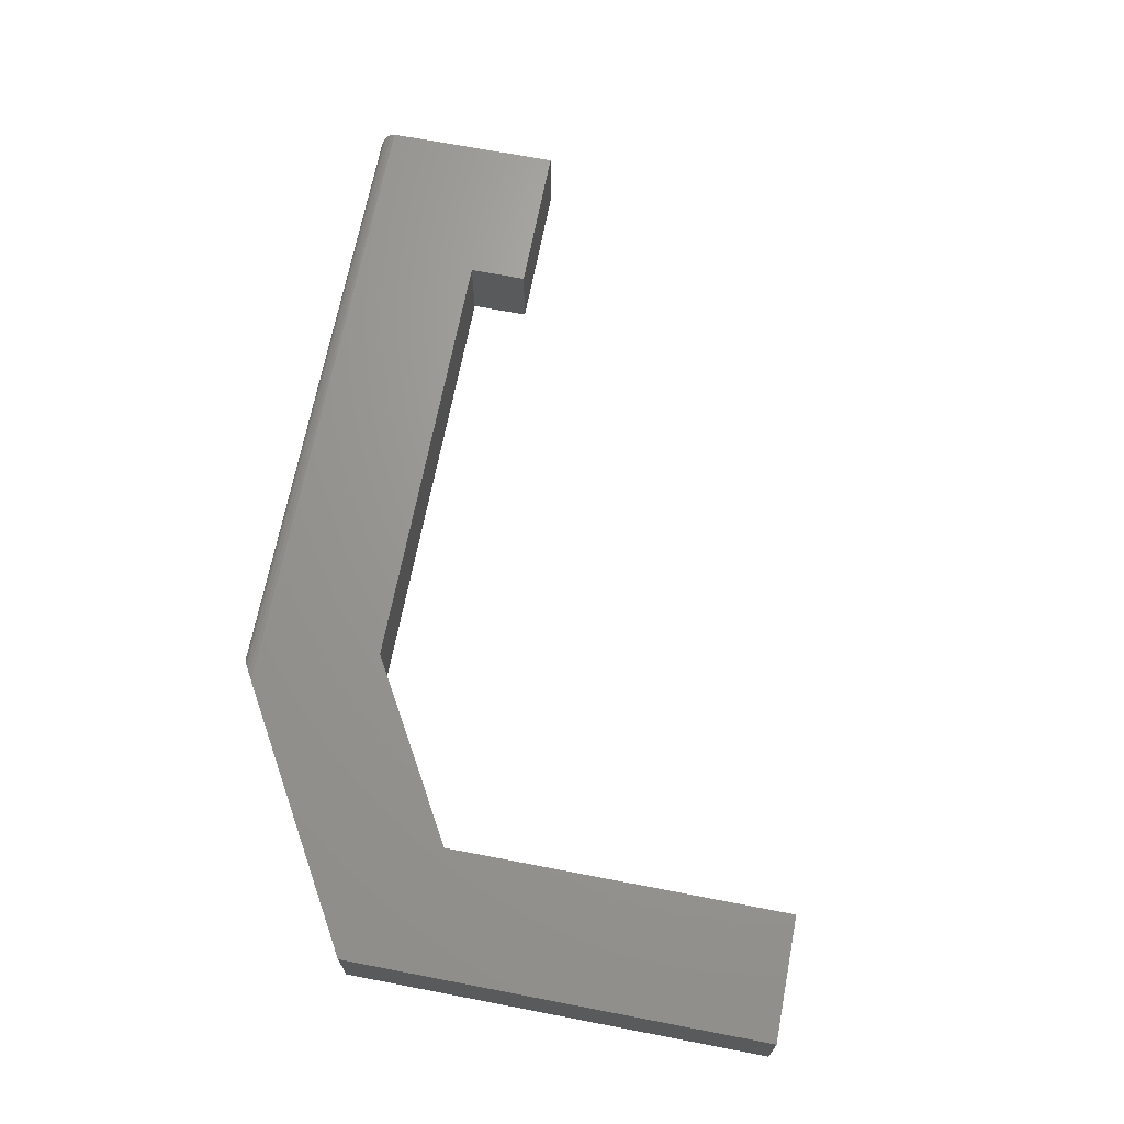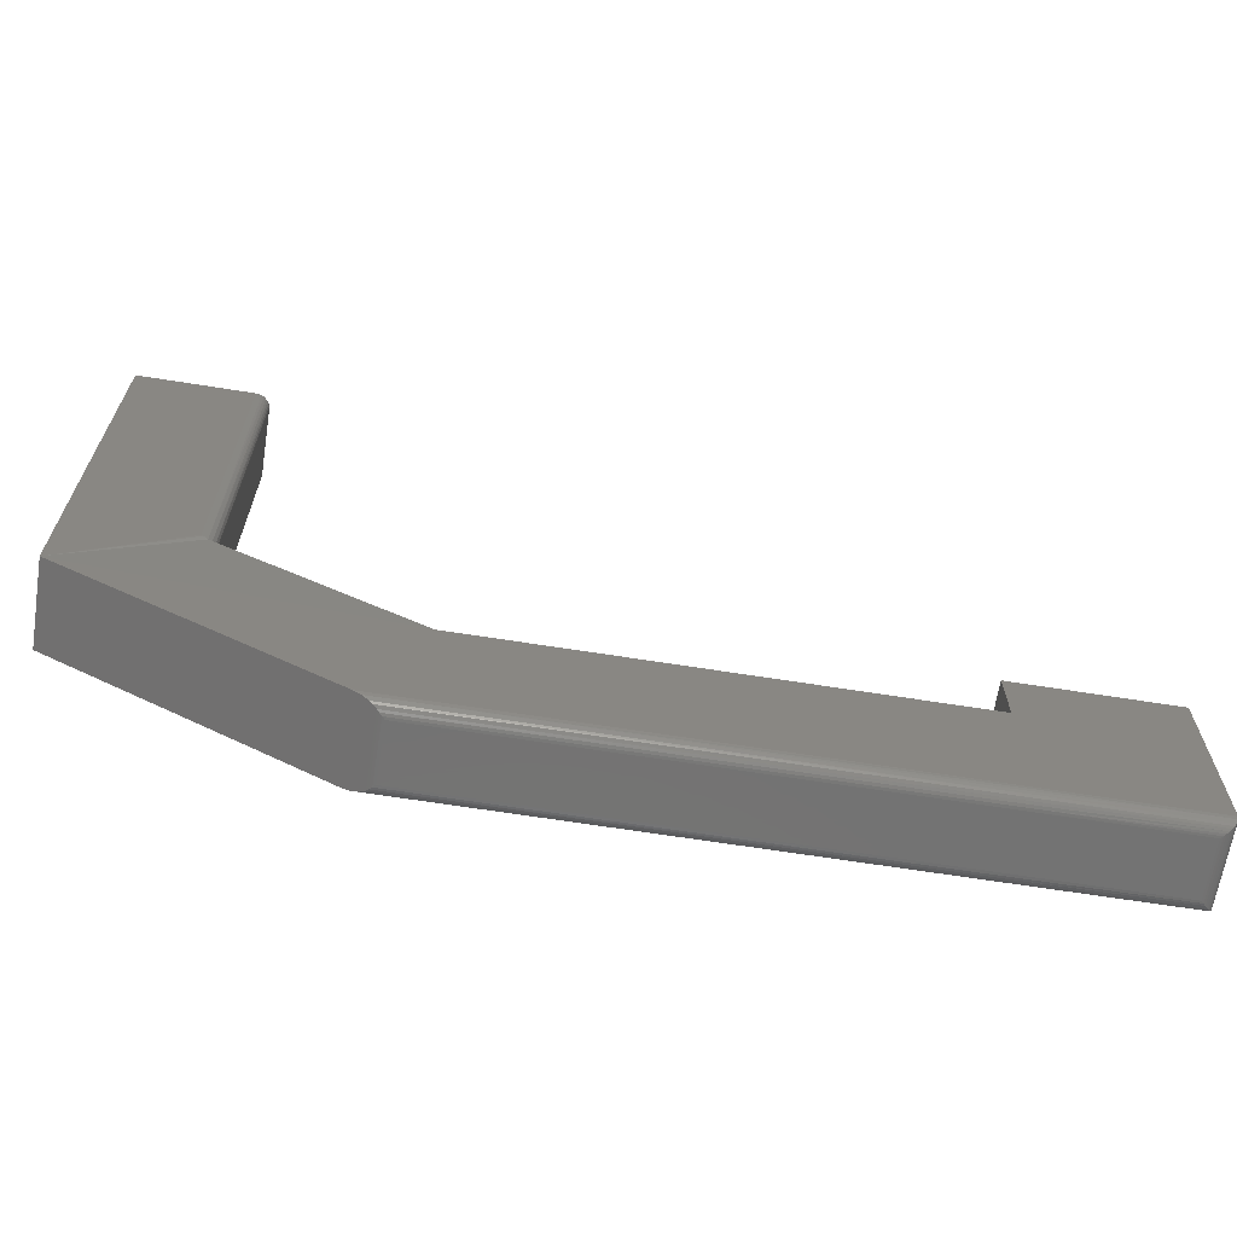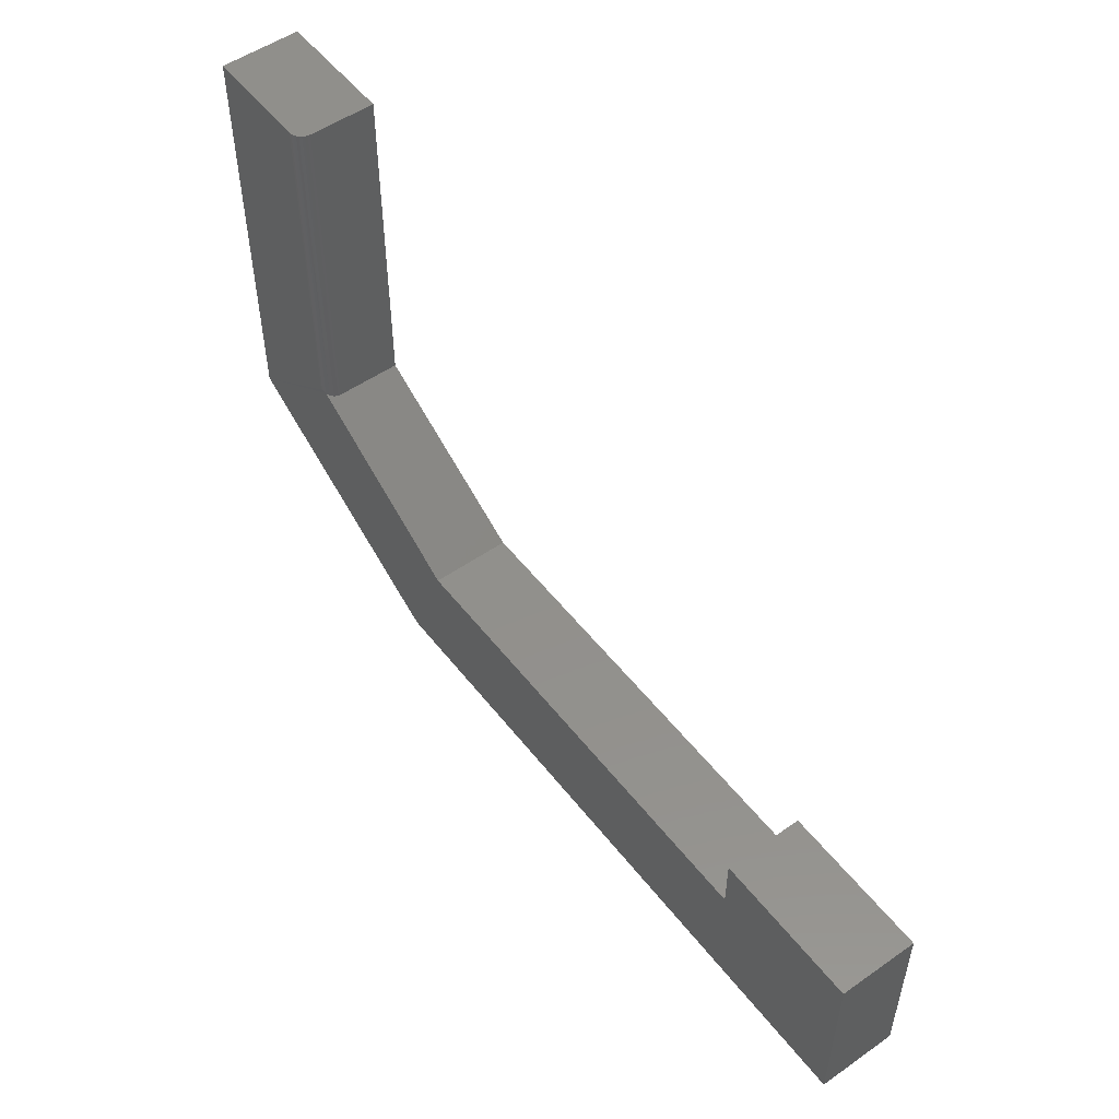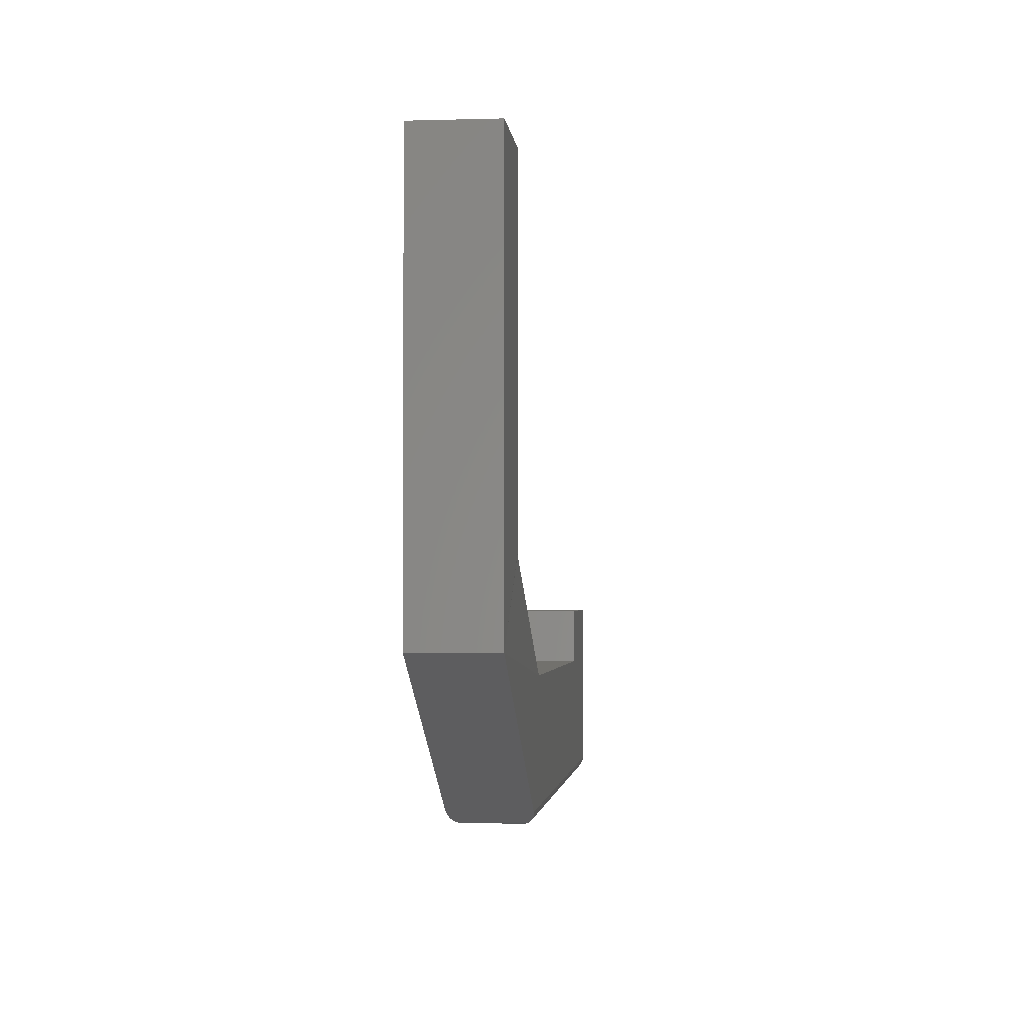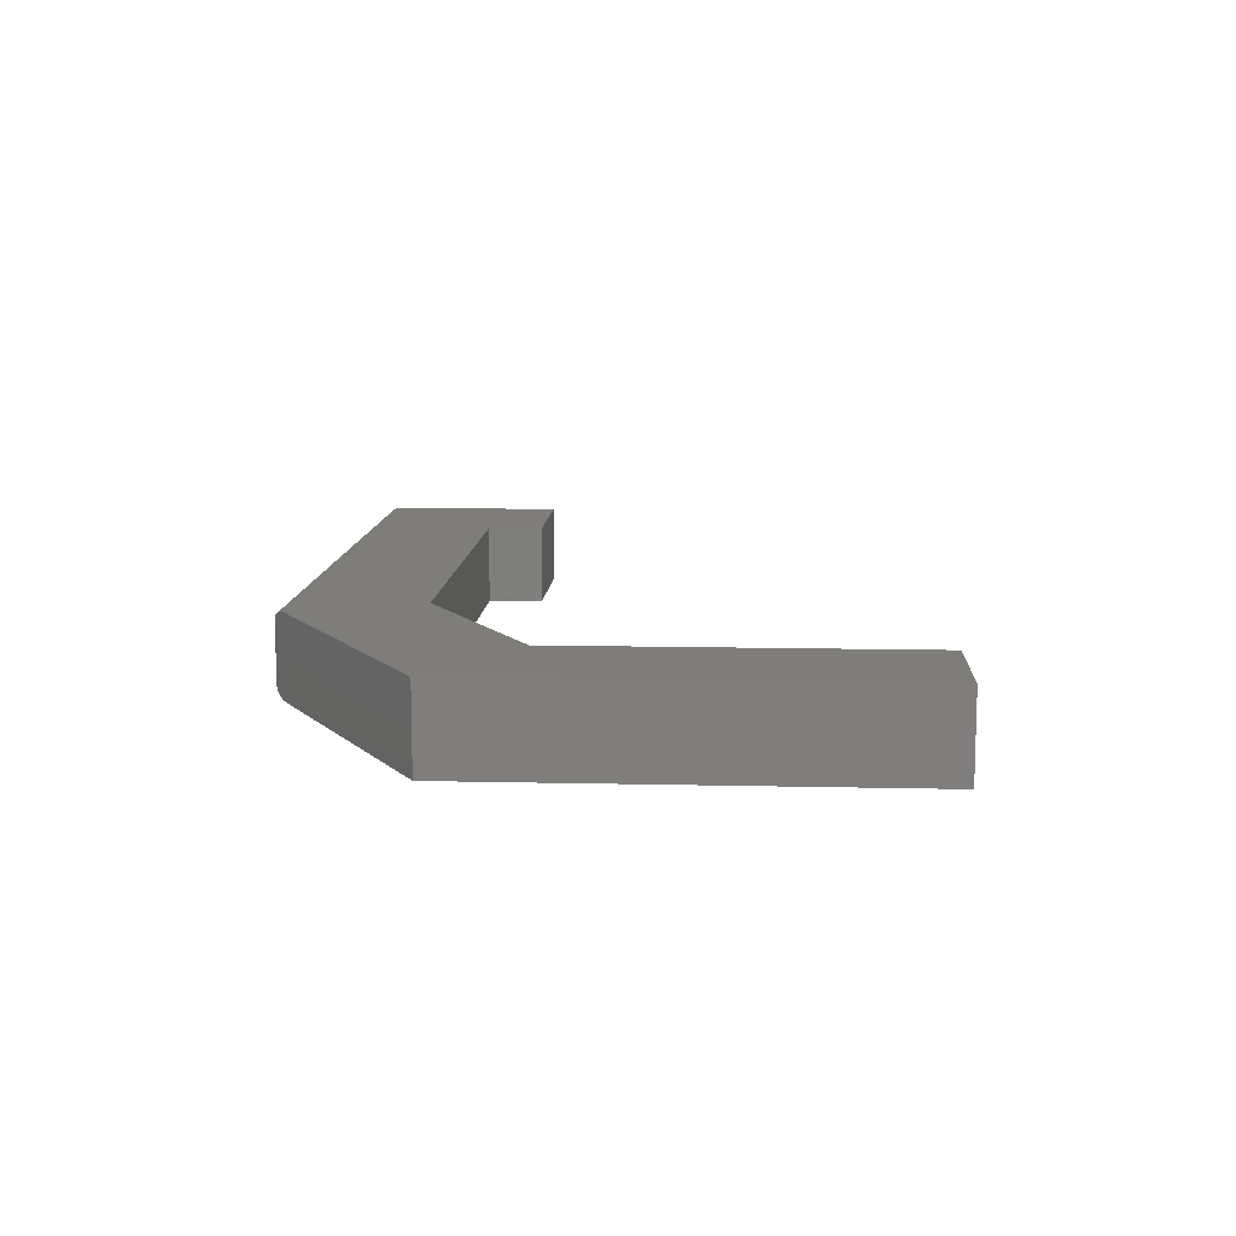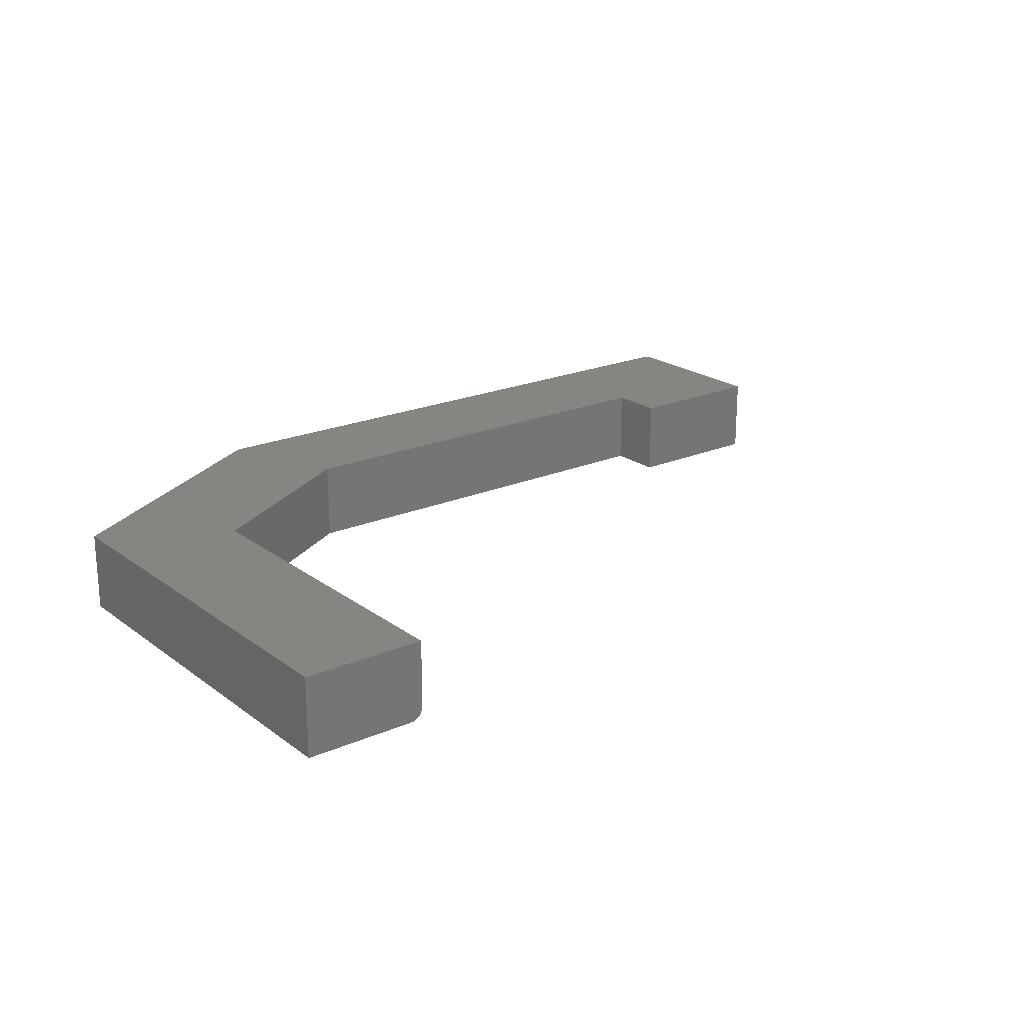
<metadata>
{"format":"stl","ext":"stl","renderer":"f3d","projection":"perspective","resolution":1024,"background":"white","views":[{"elev":68.3,"azim":-79.1,"up":"+Y"},{"elev":-65.4,"azim":-9.1,"up":"+Z"},{"elev":52.5,"azim":53.1,"up":"+Z"},{"elev":-2.4,"azim":-84.2,"up":"+Z"},{"elev":10.8,"azim":-86.7,"up":"+Y"},{"elev":21.1,"azim":-37.6,"up":"+Y"}]}
</metadata>
<code>
# stl→obj: 82 verts, 160 faces
v 0.6605 -0.04688 0.3348
v 0.6605 2.359e-17 0.3348
v 0.3977 -0.04688 0.3348
v 0.3977 9.002e-18 0.3348
v 0.2188 -0.04688 0.3516
v 0.3676 -0.04688 0.2643
v 0.2872 -0.04602 0.3988
v 0.2849 -0.04678 0.4001
v 0.2836 -0.04688 0.4008
v 0.2836 -0.04688 0.5976
v 0.2188 -0.04688 0.5976
v 0.75 -0.04688 0.3683
v 0.6605 -0.04688 0.3683
v 0.75 -0.04688 0.2643
v 0.6605 -0.04688 0.2643
v 0.2852 -0.04672 0.5976
v 0.288 -0.04556 0.5976
v 0.2866 -0.04628 0.5976
v 0.2188 1.366e-17 0.5976
v 0.2892 -0.04459 0.5976
v 0.2901 -0.0434 0.5976
v 0.2909 -0.04205 0.5976
v 0.2913 -0.04059 0.5976
v 0.2914 -0.03906 0.5976
v 0.2914 1.769e-17 0.5976
v 0.2914 -0.03906 0.3963
v 0.2914 6.519e-18 0.3963
v 0.2914 -0.04029 0.3964
v 0.2906 -0.04261 0.3968
v 0.2892 -0.04458 0.3976
v 0.3791 -0.003862 0.2576
v 0.3791 -0.04301 0.2576
v 0.3772 -0.04448 0.2587
v 0.3756 -0.001548 0.2596
v 0.3756 -0.04533 0.2596
v 0.3717 -0.04649 0.2619
v 0.3772 -0.002397 0.2587
v 0.2188 -7.704e-34 0.3516
v 0.3676 3.419e-18 0.2643
v 0.3717 -0.0003891 0.2619
v 0.6605 1.968e-17 0.2643
v 0.75 2.465e-17 0.2643
v 0.6605 2.545e-17 0.3683
v 0.75 3.042e-17 0.3683
v 0.6605 -0.03906 0.2565
v 0.6605 -0.007812 0.2565
v 0.7422 -0.03906 0.2565
v 0.7422 -0.007812 0.2565
v 0.383 -0.03906 0.2565
v 0.383 -0.007812 0.2565
v 0.3816 -0.006383 0.2566
v 0.6605 -0.006288 0.2566
v 0.6605 -0.0001501 0.2628
v 0.6605 -0.0005947 0.2613
v 0.6605 -0.001317 0.26
v 0.6605 -0.002288 0.2588
v 0.6605 -0.003472 0.2578
v 0.3802 -0.004973 0.257
v 0.6605 -0.004823 0.2571
v 0.7434 -0.006565 0.2566
v 0.7497 -0.0003152 0.2621
v 0.7486 -0.001405 0.2598
v 0.7468 -0.003156 0.258
v 0.7458 -0.004218 0.2574
v 0.7446 -0.005378 0.2569
v 0.7478 -0.00221 0.2589
v 0.3816 -0.0405 0.2566
v 0.3802 -0.0419 0.257
v 0.7434 -0.04031 0.2566
v 0.6605 -0.04059 0.2566
v 0.7446 -0.0415 0.2569
v 0.7458 -0.04266 0.2574
v 0.6605 -0.04205 0.2571
v 0.7468 -0.04372 0.258
v 0.6605 -0.0434 0.2578
v 0.6605 -0.04556 0.26
v 0.7497 -0.04656 0.2621
v 0.6605 -0.04628 0.2613
v 0.6605 -0.04459 0.2588
v 0.7478 -0.04467 0.2589
v 0.7486 -0.04547 0.2598
v 0.6605 -0.04672 0.2628
f 1 2 3
f 3 2 4
f 5 6 3
f 5 3 7
f 5 7 8
f 5 8 9
f 5 9 10
f 5 10 11
f 12 13 14
f 14 13 1
f 14 1 15
f 15 1 3
f 15 3 6
f 10 16 17
f 17 16 18
f 19 11 10
f 19 10 17
f 19 17 20
f 19 20 21
f 19 21 22
f 19 22 23
f 19 23 24
f 19 24 25
f 26 27 24
f 24 27 25
f 3 4 27
f 3 27 26
f 3 26 28
f 3 28 29
f 3 29 30
f 3 30 7
f 31 32 33
f 34 35 36
f 35 34 33
f 33 34 37
f 33 37 31
f 5 38 6
f 6 38 39
f 6 39 36
f 36 39 40
f 36 40 34
f 10 8 16
f 10 9 8
f 28 22 29
f 29 22 21
f 30 17 7
f 7 17 18
f 7 18 16
f 7 16 8
f 26 24 28
f 28 24 23
f 28 23 22
f 29 21 30
f 30 21 20
f 30 20 17
f 39 4 41
f 41 4 2
f 41 2 42
f 42 2 43
f 42 43 44
f 25 27 19
f 19 27 38
f 27 4 38
f 38 4 39
f 14 42 12
f 12 42 44
f 45 46 47
f 47 46 48
f 49 50 45
f 45 50 46
f 46 51 52
f 46 50 51
f 39 53 40
f 39 41 53
f 40 53 54
f 40 54 55
f 40 55 34
f 55 56 34
f 34 56 37
f 37 56 57
f 58 59 52
f 58 52 51
f 31 37 57
f 31 57 59
f 31 59 58
f 48 52 60
f 48 46 52
f 61 62 54
f 54 62 55
f 63 64 65
f 57 65 59
f 59 65 60
f 59 60 52
f 41 42 53
f 53 42 61
f 53 61 54
f 55 62 56
f 56 62 66
f 56 66 57
f 57 66 63
f 57 63 65
f 50 67 51
f 50 49 67
f 32 58 68
f 32 31 58
f 67 68 51
f 51 68 58
f 45 69 70
f 45 47 69
f 70 69 71
f 70 71 72
f 70 72 73
f 73 72 74
f 73 74 75
f 76 77 78
f 75 74 79
f 79 74 80
f 79 80 76
f 76 80 81
f 76 81 77
f 14 15 77
f 77 15 82
f 77 82 78
f 15 36 82
f 15 6 36
f 49 70 67
f 49 45 70
f 70 73 67
f 67 73 68
f 68 73 75
f 33 79 76
f 33 76 35
f 35 76 78
f 35 78 36
f 36 78 82
f 32 68 75
f 32 75 79
f 32 79 33
f 47 60 69
f 47 48 60
f 61 81 62
f 81 80 62
f 62 80 66
f 80 74 66
f 66 74 63
f 74 72 63
f 63 72 64
f 72 71 64
f 64 71 65
f 71 69 65
f 65 69 60
f 42 14 61
f 61 14 77
f 61 77 81
f 11 19 5
f 5 19 38
f 43 2 13
f 13 2 1
f 12 44 13
f 13 44 43

</code>
